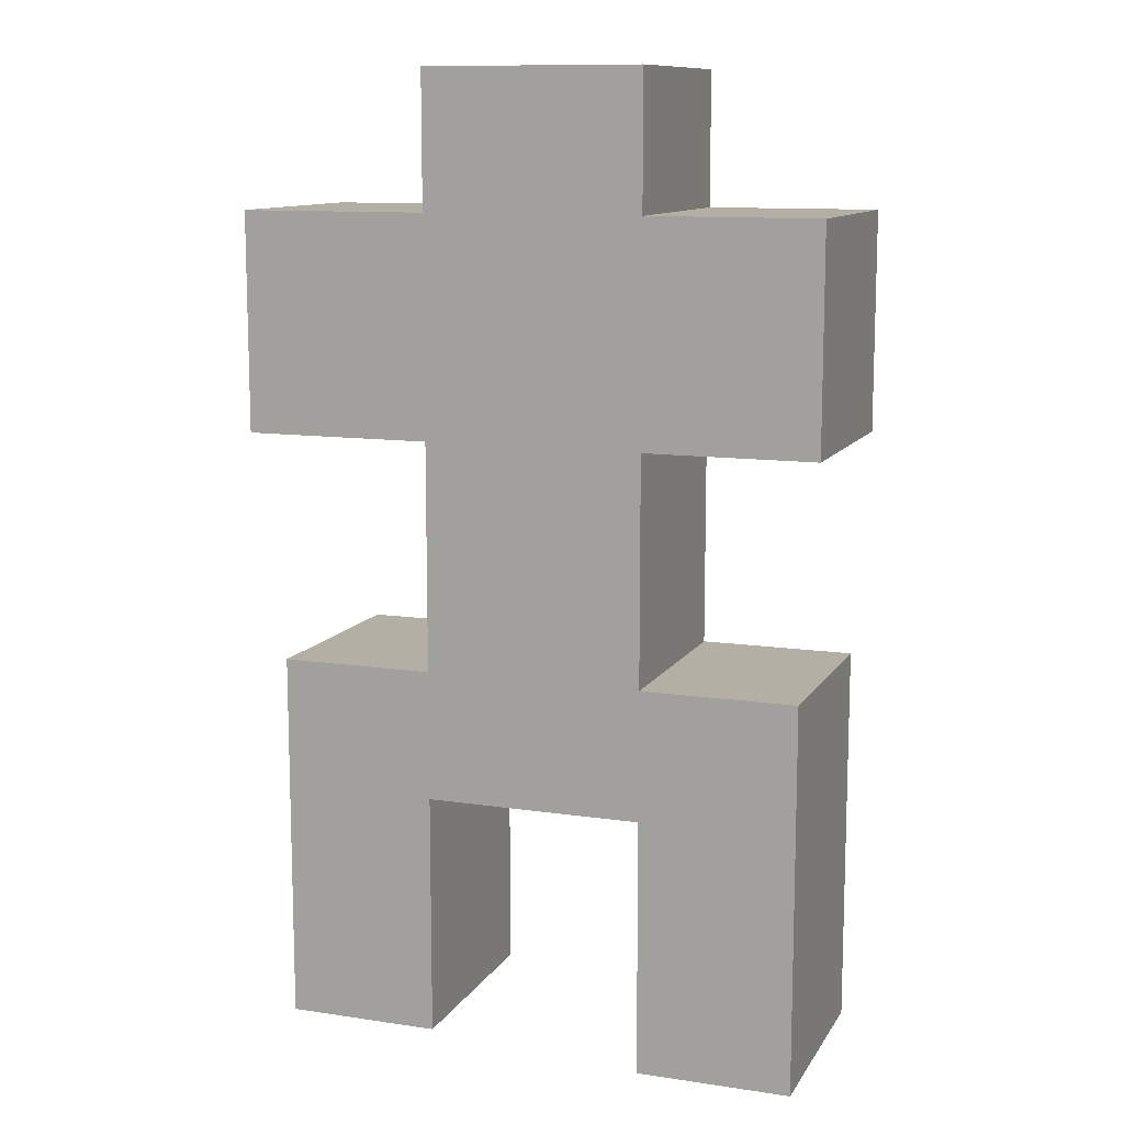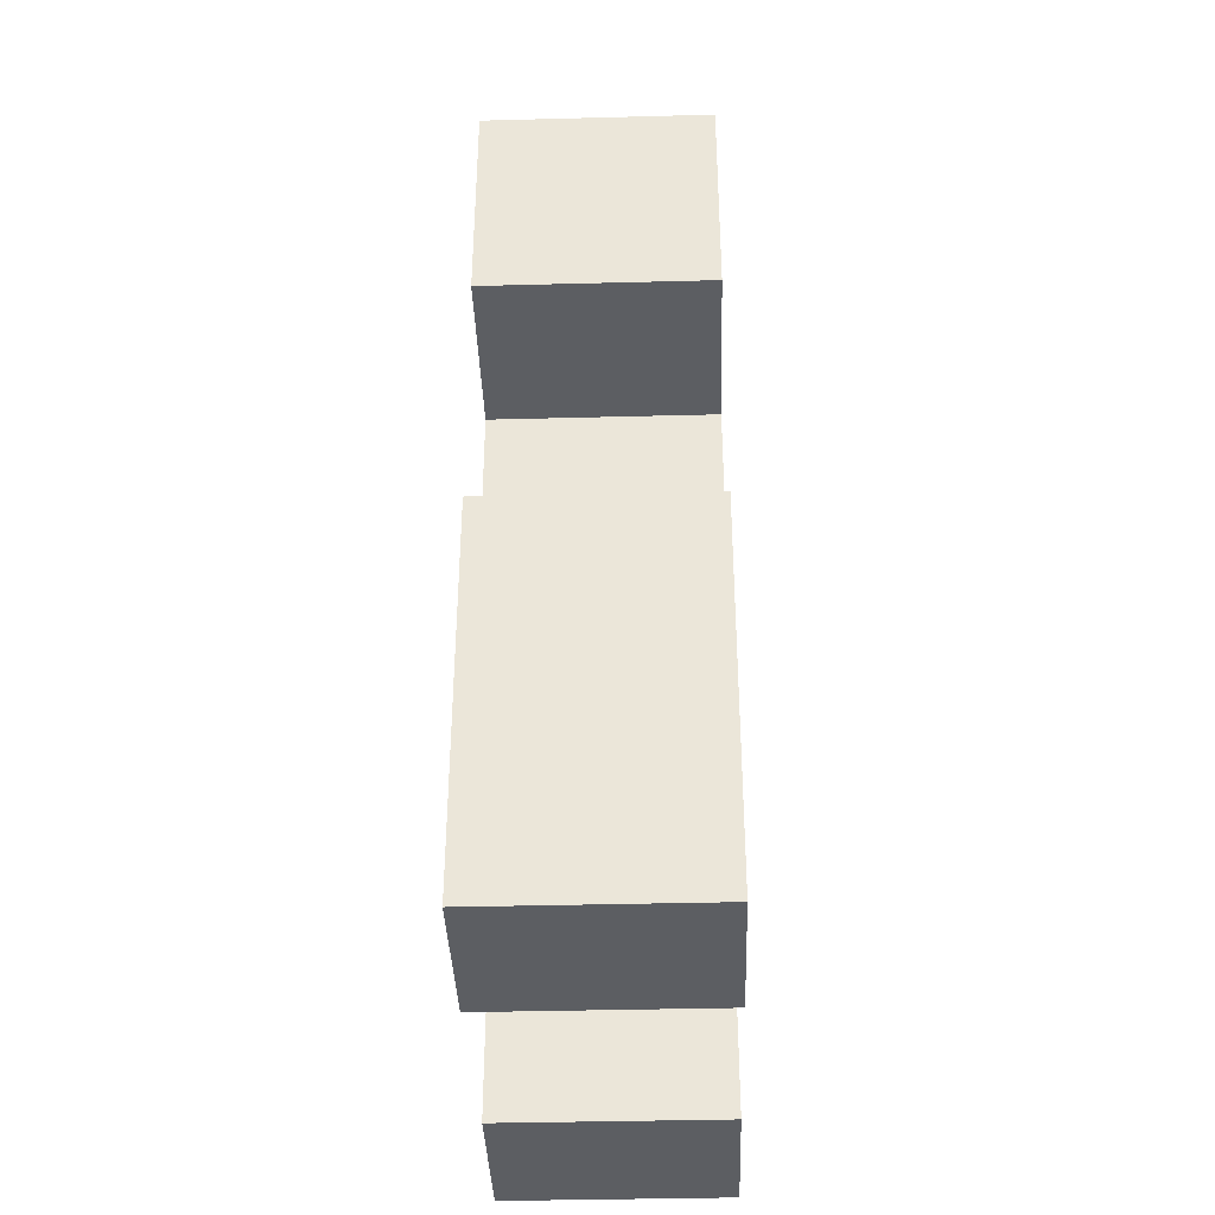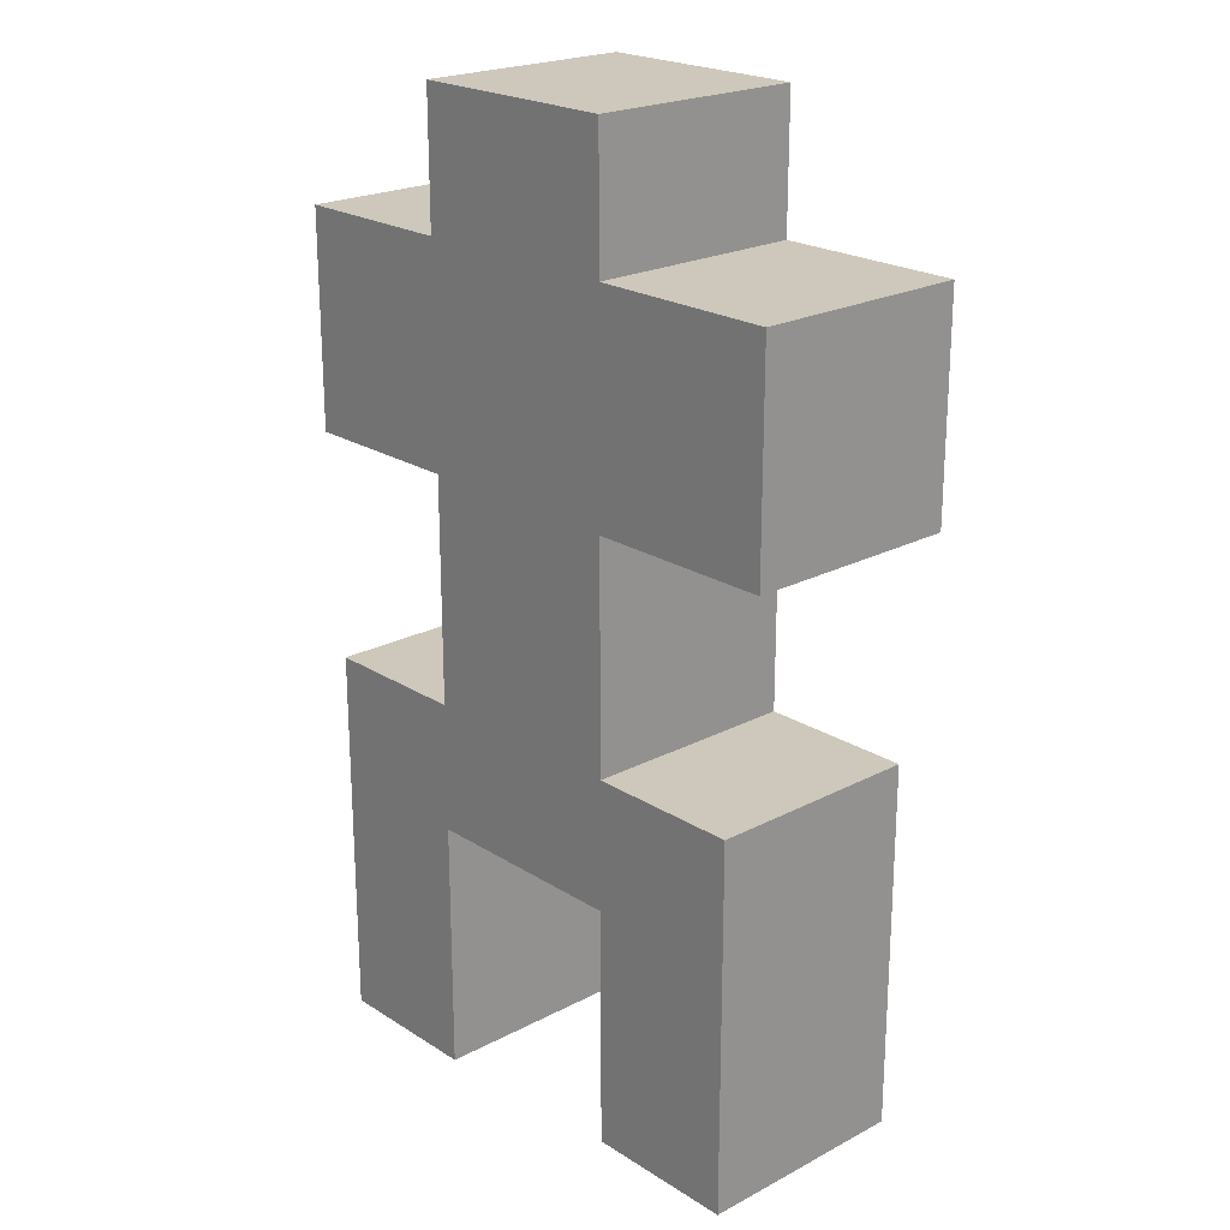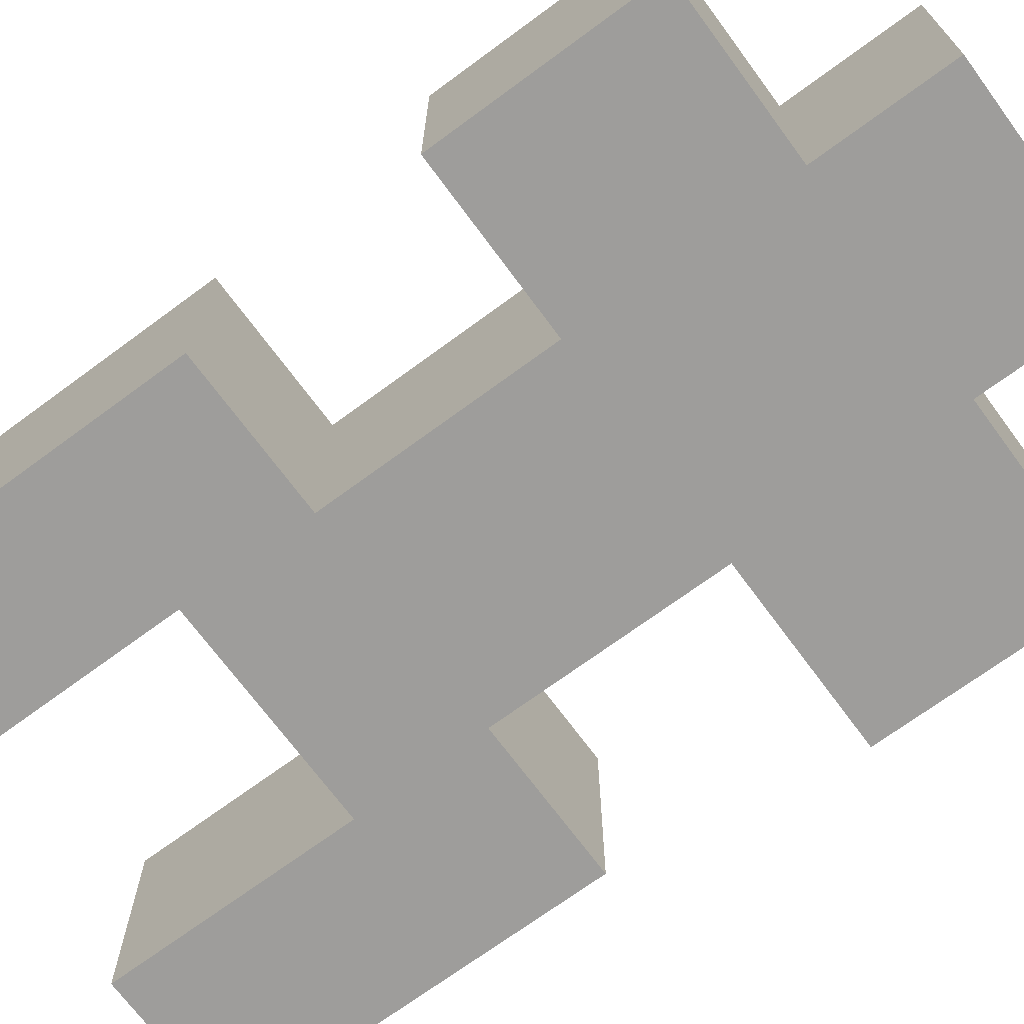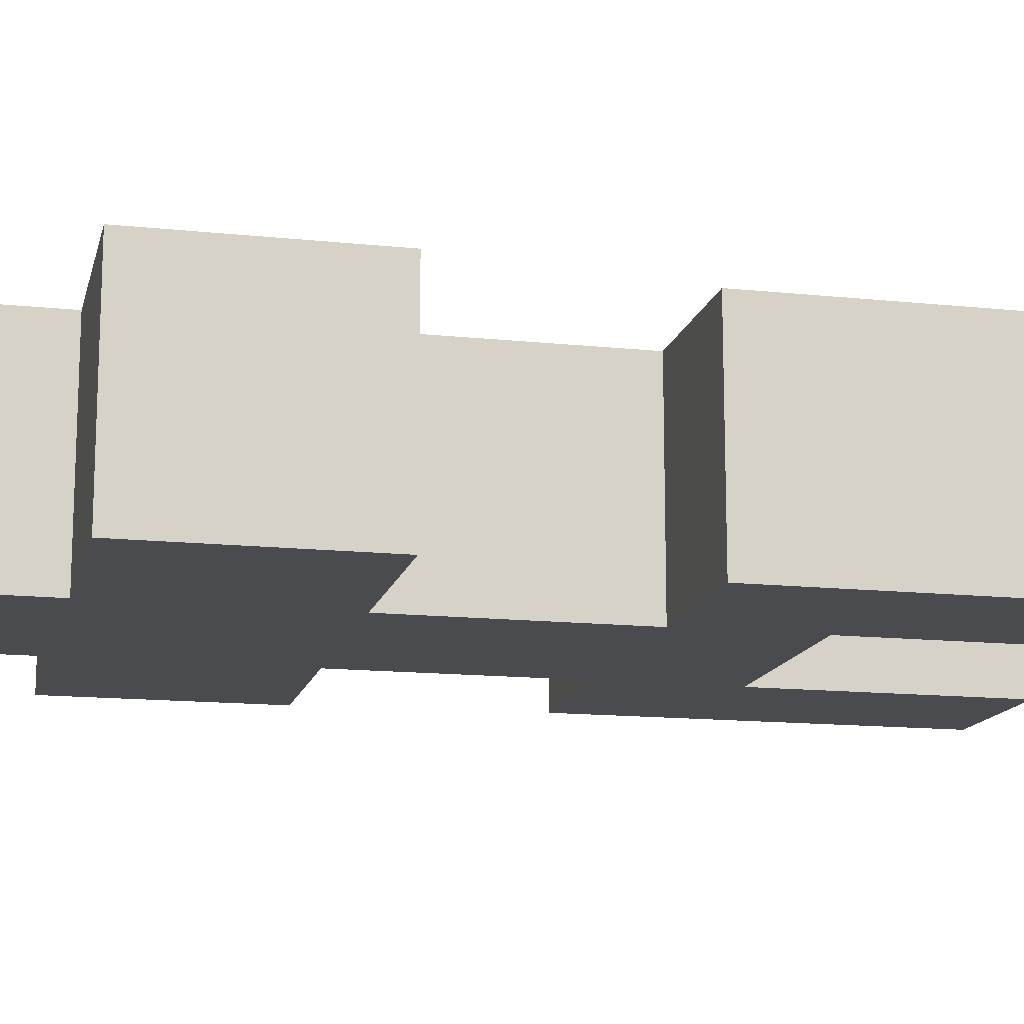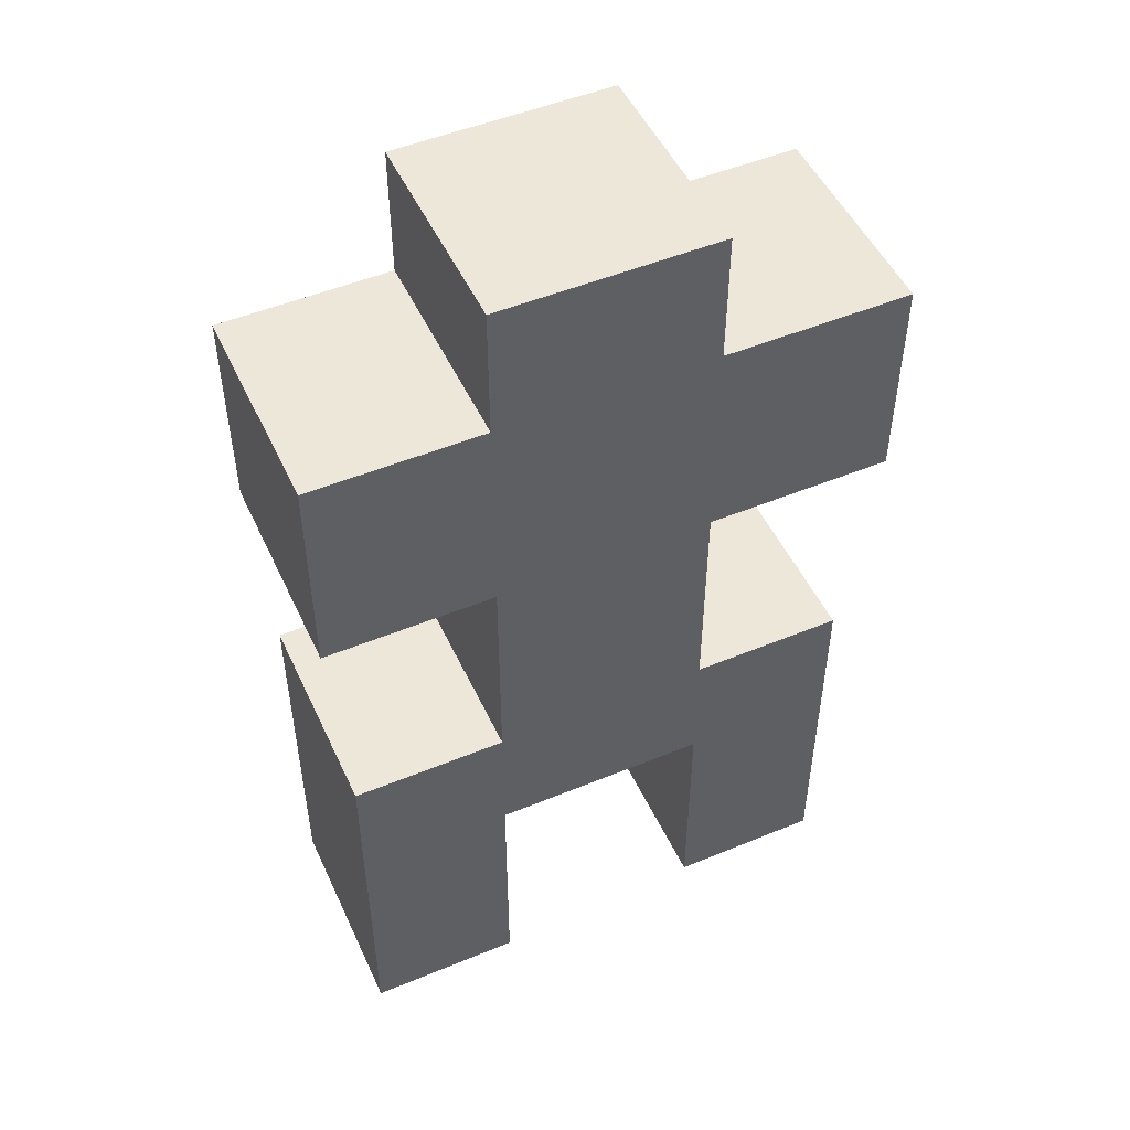
<metadata>
{"format":"obj","ext":"obj","renderer":"f3d","projection":"perspective","resolution":1024,"background":"white","views":[{"elev":11.3,"azim":20.0,"up":"+Y"},{"elev":-38.2,"azim":91.9,"up":"+Y"},{"elev":22.0,"azim":-132.4,"up":"+Y"},{"elev":-70.6,"azim":126.4,"up":"+Z"},{"elev":-14.3,"azim":-103.0,"up":"+Z"},{"elev":50.1,"azim":155.6,"up":"+Y"}]}
</metadata>
<code>
v 1.111 3.073 -0.8222
v 1.111 1.073 -0.8222
v 1.111 3.073 1.178
v 1.111 1.073 1.178
v -0.8885 3.073 -0.8222
v -0.8885 1.073 -0.8222
v -0.8885 3.073 1.178
v -0.8885 1.073 1.178
v -2.614 3.073 -0.8222
v -2.614 1.073 -0.8222
v -2.614 1.073 1.178
v -2.614 3.073 1.178
v 2.678 3.073 -0.8222
v 2.678 3.073 1.178
v 2.678 1.073 1.178
v 2.678 1.073 -0.8222
v -0.8885 -1.02 1.178
v 1.111 -1.02 1.178
v 1.111 -1.02 -0.8222
v -0.8885 -1.02 -0.8222
v -0.8885 -2.216 1.178
v 1.111 -2.216 1.178
v 1.111 -2.216 -0.8222
v -0.8885 -2.216 -0.8222
v -2.307 -1.02 -0.8222
v -2.307 -1.02 1.178
v -2.307 -2.216 -0.8222
v -2.307 -2.216 1.178
v 2.535 -1.02 1.178
v 2.535 -1.02 -0.8222
v 2.535 -2.216 1.178
v 2.535 -2.216 -0.8222
v 1.111 -4.578 1.178
v 1.111 -4.578 -0.8222
v 2.535 -4.578 1.178
v 2.535 -4.578 -0.8222
v -0.8885 -4.45 -0.8222
v -0.8885 -4.45 1.178
v -2.307 -4.45 -0.8222
v -2.307 -4.45 1.178
v 1.111 4.31 1.178
v -0.8885 4.31 1.178
v 1.111 4.31 -0.8222
v -0.8885 4.31 -0.8222
f 5 7 42 44
f 6 2 19 20
f 4 3 7 8
f 4 2 16 15
f 6 5 1 2
f 7 5 9 12
f 11 12 9 10
f 5 6 10 9
f 6 8 11 10
f 8 7 12 11
f 16 13 14 15
f 3 4 15 14
f 2 1 13 16
f 1 3 14 13
f 20 19 23 24
f 2 4 18 19
f 8 6 20 17
f 4 8 17 18
f 24 23 22 21
f 18 17 21 22
f 20 24 27 25
f 18 22 31 29
f 26 25 27 28
f 24 21 38 37
f 17 20 25 26
f 21 17 26 28
f 30 29 31 32
f 22 23 34 33
f 19 18 29 30
f 23 19 30 32
f 33 34 36 35
f 32 31 35 36
f 23 32 36 34
f 31 22 33 35
f 37 38 40 39
f 21 28 40 38
f 27 24 37 39
f 28 27 39 40
f 43 44 42 41
f 7 3 41 42
f 1 5 44 43
f 3 1 43 41

</code>
